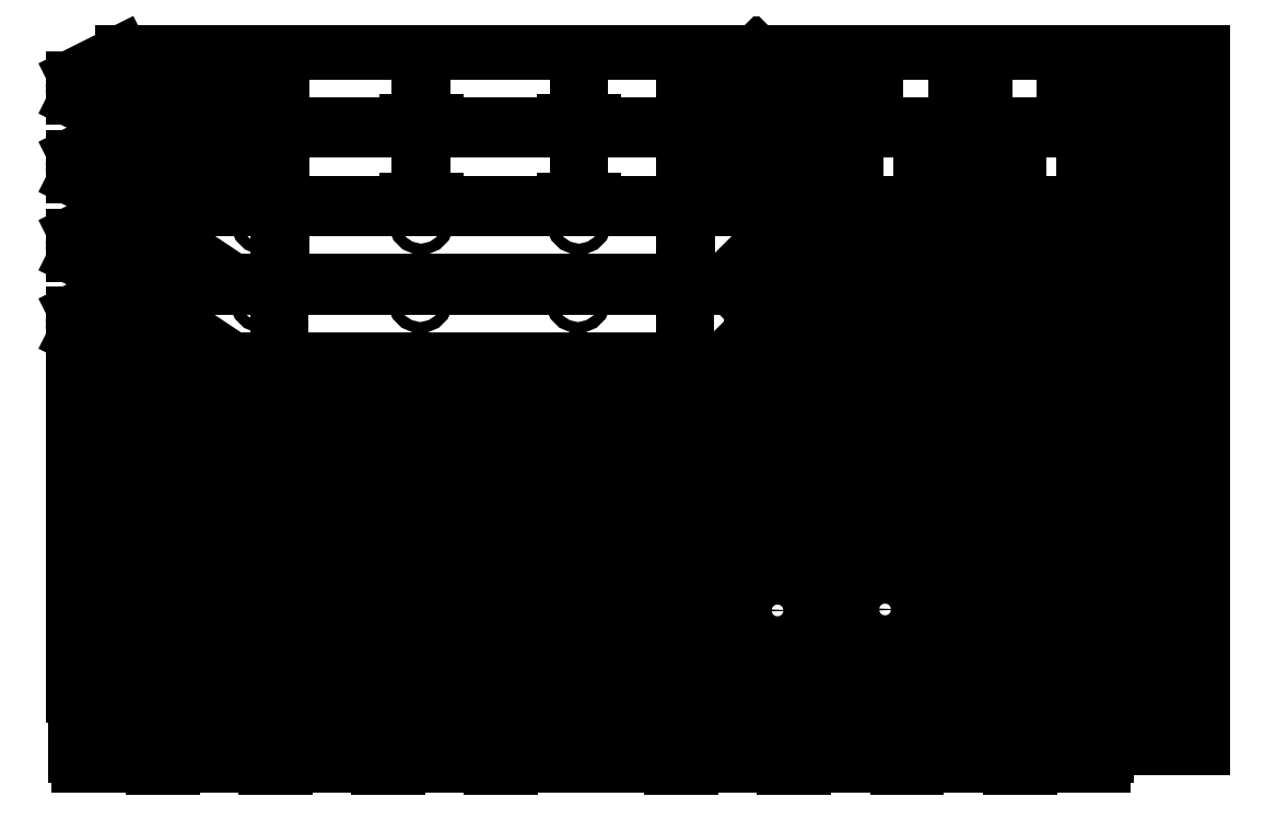
<metadata>
{"format":"dxf","ext":"dxf","renderer":"ezdxf+matplotlib","layout":"modelspace","background":"white","min_lineweight":24,"dpi":150}
</metadata>
<code>
0
SECTION
2
ENTITIES
0
INSERT
8
Default
2
SE
10
0
20
0
30
0
0
INSERT
8
Default
2
SE1
10
0
20
0
30
0
0
INSERT
8
Default
2
SE2
10
0
20
0
30
0
0
INSERT
8
Default
2
SE3
10
0
20
0
30
0
0
INSERT
8
Default
2
SE4
10
0
20
0
30
0
0
INSERT
8
Default
2
SE5
10
0
20
0
30
0
0
INSERT
8
Default
2
SE6
10
0
20
0
30
0
0
INSERT
8
Default
2
SE7
10
0
20
0
30
0
0
INSERT
8
Default
2
SE8
10
0
20
0
30
0
0
INSERT
8
Default
2
SE9
10
0
20
0
30
0
0
INSERT
8
Default
2
SE10
10
0
20
0
30
0
0
INSERT
8
Default
2
SE11
10
0
20
0
30
0
0
INSERT
8
Default
2
SE12
10
0
20
0
30
0
0
INSERT
8
Default
2
SE13
10
0
20
0
30
0
0
INSERT
8
Default
2
SE14
10
0
20
0
30
0
0
INSERT
8
Default
2
SE15
10
0
20
0
30
0
0
INSERT
8
Default
2
SE16
10
0
20
0
30
0
0
INSERT
8
Default
2
SE17
10
0
20
0
30
0
0
INSERT
8
Default
2
SE18
10
0
20
0
30
0
0
INSERT
8
Default
2
SE19
10
0
20
0
30
0
0
INSERT
8
Default
2
SE20
10
0
20
0
30
0
0
INSERT
8
Default
2
SE21
10
0
20
0
30
0
0
INSERT
8
Default
2
SE22
10
0
20
0
30
0
0
INSERT
8
Default
2
SE23
10
0
20
0
30
0
0
INSERT
8
Default
2
SE24
10
0
20
0
30
0
0
INSERT
8
Default
2
SE25
10
0
20
0
30
0
0
INSERT
8
Default
2
SE26
10
0
20
0
30
0
0
INSERT
8
Default
2
SE27
10
0
20
0
30
0
0
INSERT
8
Default
2
SE28
10
0
20
0
30
0
0
INSERT
8
Default
2
SE29
10
0
20
0
30
0
0
INSERT
8
Default
2
SE30
10
0
20
0
30
0
0
INSERT
8
Default
2
SE31
10
0
20
0
30
0
0
INSERT
8
Default
2
SE32
10
0
20
0
30
0
0
INSERT
8
Default
2
SE33
10
0
20
0
30
0
0
INSERT
8
Default
2
SE34
10
0
20
0
30
0
0
INSERT
8
Default
2
SE35
10
0
20
0
30
0
0
INSERT
8
Default
2
SE36
10
0
20
0
30
0
0
INSERT
8
Default
2
SE37
10
0
20
0
30
0
0
INSERT
8
Default
2
SE38
10
0
20
0
30
0
0
INSERT
8
Default
2
SE39
10
0
20
0
30
0
0
INSERT
8
Default
2
SE40
10
0
20
0
30
0
0
INSERT
8
Default
2
SE41
10
0
20
0
30
0
0
INSERT
8
Default
2
SE42
10
0
20
0
30
0
0
INSERT
8
Default
2
SE43
10
0
20
0
30
0
0
INSERT
8
Default
2
SE44
10
0
20
0
30
0
0
INSERT
8
Default
2
SE45
10
0
20
0
30
0
0
INSERT
8
Default
2
SE46
10
0
20
0
30
0
0
INSERT
8
Default
2
SE47
10
0
20
0
30
0
0
INSERT
8
Default
2
SE48
10
0
20
0
30
0
0
INSERT
8
Default
2
SE49
10
0
20
0
30
0
0
INSERT
8
Default
2
SE50
10
0
20
0
30
0
0
INSERT
8
Default
2
SE51
10
0
20
0
30
0
0
INSERT
8
Default
2
SE52
10
0
20
0
30
0
0
INSERT
8
Default
2
SE53
10
0
20
0
30
0
0
INSERT
8
Default
2
SE54
10
0
20
0
30
0
0
INSERT
8
Default
2
SE55
10
0
20
0
30
0
0
INSERT
8
Default
2
SE56
10
0
20
0
30
0
0
INSERT
8
Default
2
SE57
10
0
20
0
30
0
0
INSERT
8
Default
2
SE58
10
0
20
0
30
0
0
INSERT
8
Default
2
SE59
10
0
20
0
30
0
0
ENDSEC
0
EOF

</code>
